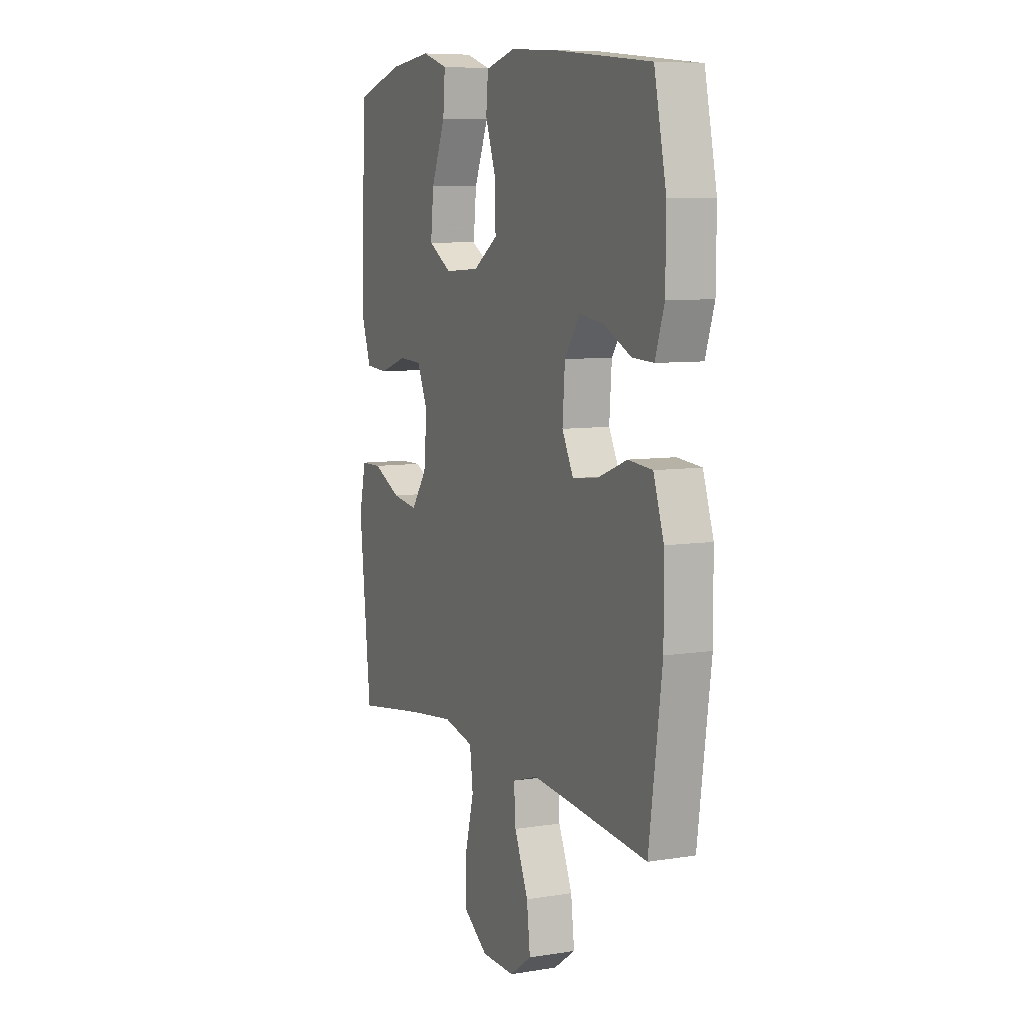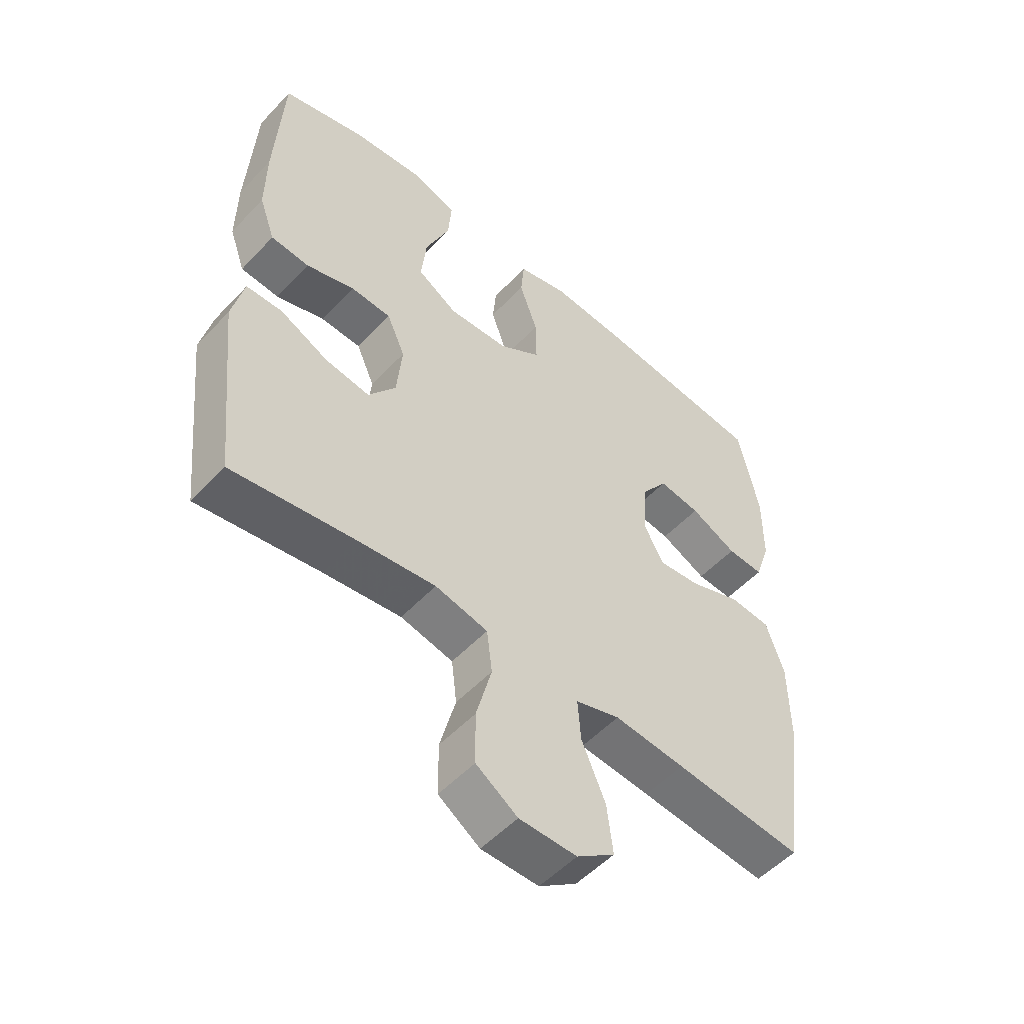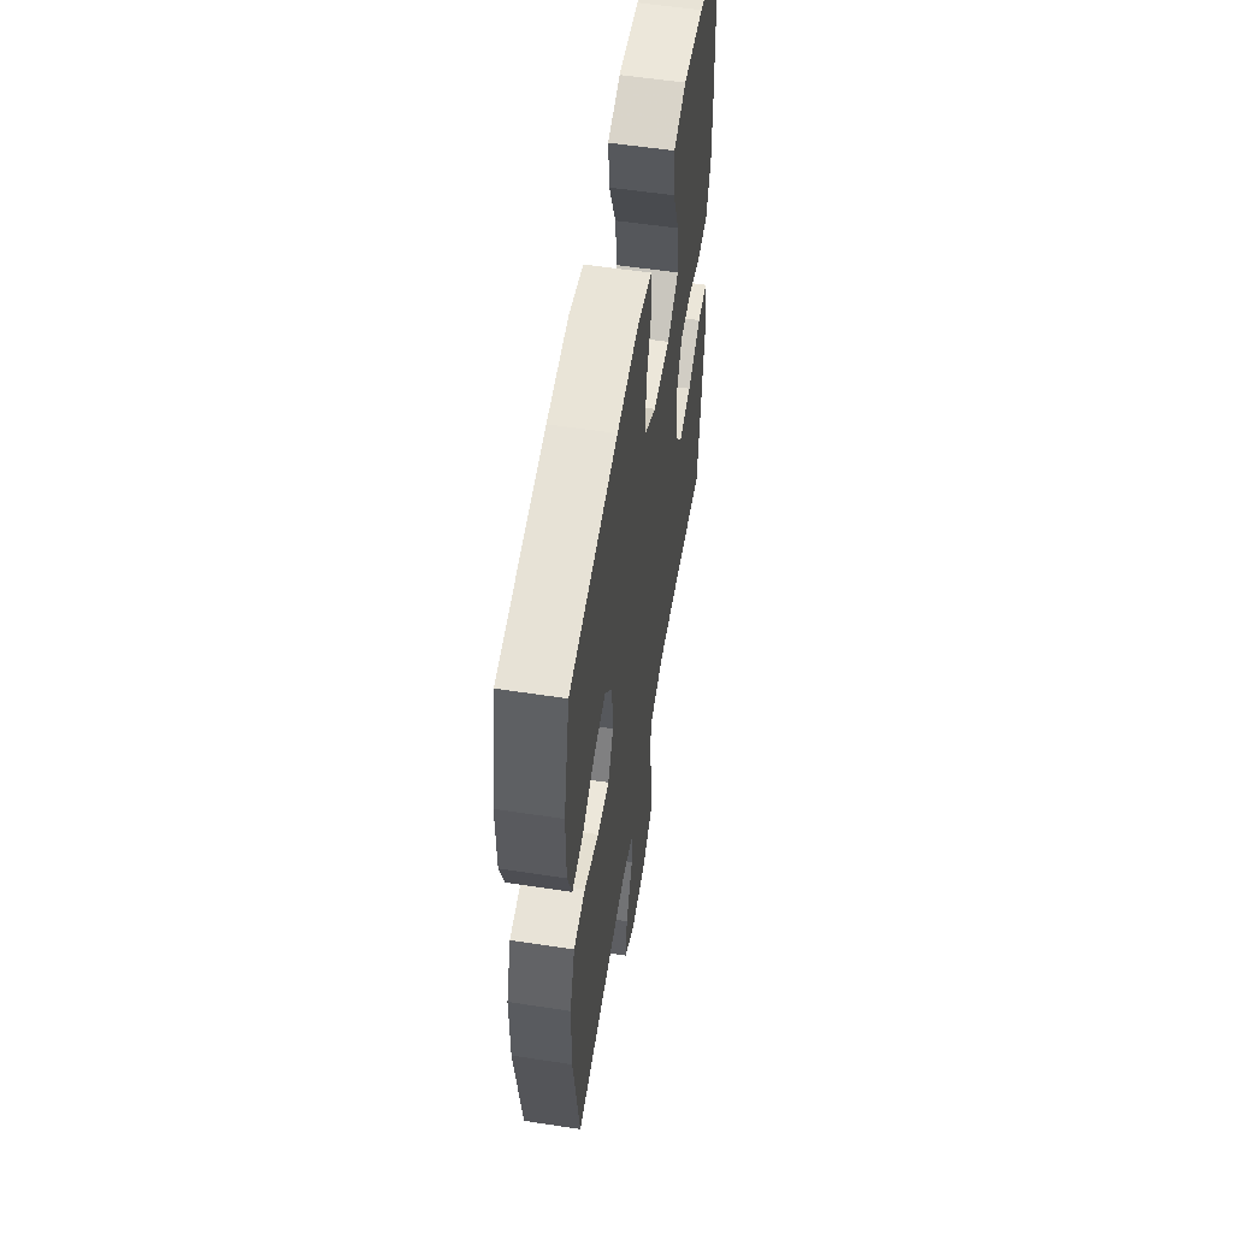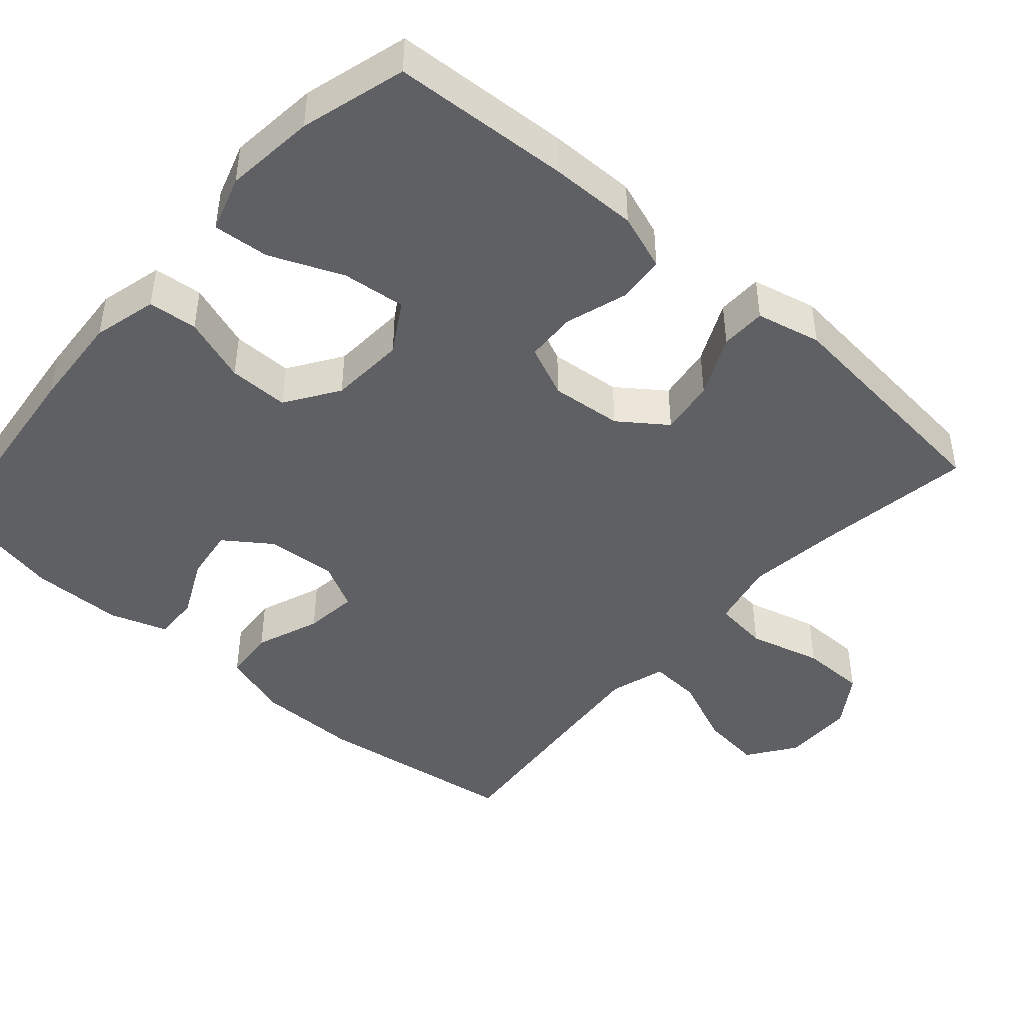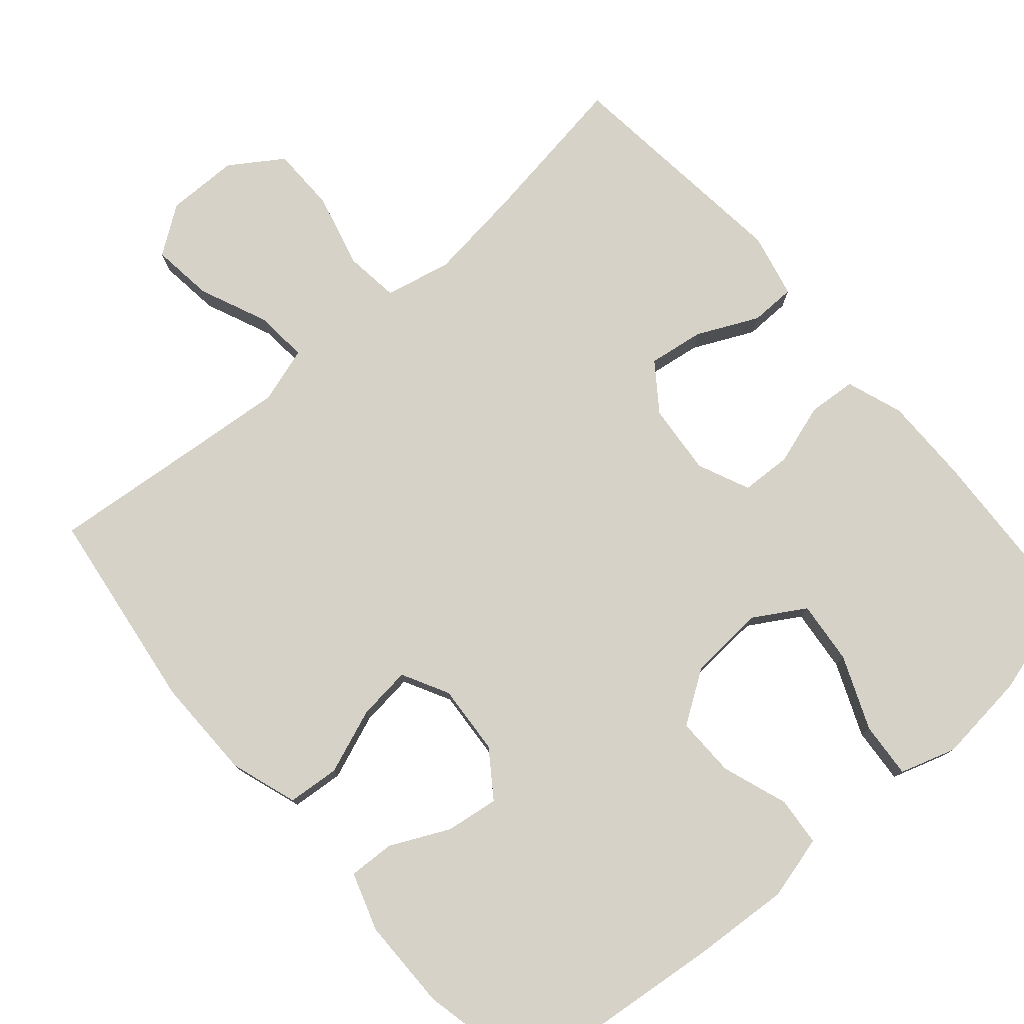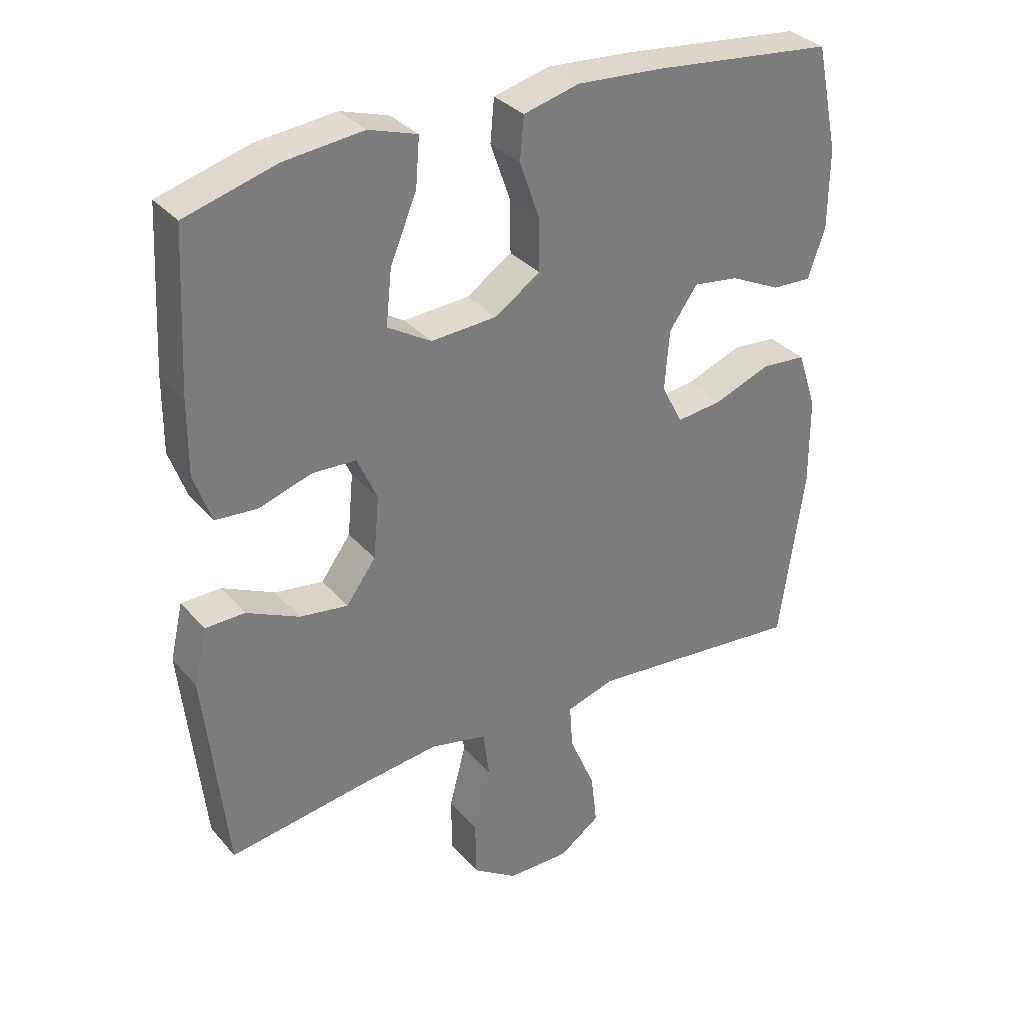
<metadata>
{"format":"obj","ext":"obj","renderer":"f3d","projection":"perspective","resolution":1024,"background":"white","views":[{"elev":7.7,"azim":-114.2,"up":"+Z"},{"elev":-52.9,"azim":138.2,"up":"+Z"},{"elev":56.5,"azim":-80.9,"up":"+Z"},{"elev":-44.7,"azim":48.7,"up":"+Y"},{"elev":77.7,"azim":-40.9,"up":"+Y"},{"elev":33.0,"azim":146.2,"up":"+Z"}]}
</metadata>
<code>
v -0.5 0.07 -0.5
v -0.538 0.07 -0.226
v -0.537 0.07 -0.088
v -0.507 0.07 0.002
v -0.437 0.07 0.008
v -0.35 0.07 -0.025
v -0.278 0.07 -0.033
v -0.245 0.07 0.03
v -0.252 0.07 0.124
v -0.296 0.07 0.186
v -0.367 0.07 0.176
v -0.446 0.07 0.138
v -0.508 0.07 0.135
v -0.534 0.07 0.213
v -0.535 0.07 0.336
v -0.5 0.07 0.5
v -0.214 0.07 0.531
v -0.083 0.07 0.54
v 0.003 0.07 0.518
v 0.009 0.07 0.452
v -0.022 0.07 0.364
v -0.023 0.07 0.283
v 0.048 0.07 0.236
v 0.15 0.07 0.23
v 0.218 0.07 0.271
v 0.209 0.07 0.356
v 0.168 0.07 0.454
v 0.162 0.07 0.529
v 0.237 0.07 0.553
v 0.359 0.07 0.54
v 0.5 0.07 0.5
v 0.513 0.07 0.261
v 0.514 0.07 0.144
v 0.487 0.07 0.068
v 0.422 0.07 0.063
v 0.34 0.07 0.089
v 0.272 0.07 0.086
v 0.241 0.07 0.016
v 0.25 0.07 -0.08
v 0.296 0.07 -0.143
v 0.371 0.07 -0.132
v 0.453 0.07 -0.093
v 0.514 0.07 -0.094
v 0.534 0.07 -0.181
v 0.5 0.07 -0.5
v 0.294 0.07 -0.469
v 0.162 0.07 -0.453
v 0.073 0.07 -0.473
v 0.064 0.07 -0.547
v 0.09 0.07 -0.646
v 0.089 0.07 -0.734
v 0.019 0.07 -0.781
v -0.078 0.07 -0.782
v -0.142 0.07 -0.737
v -0.132 0.07 -0.654
v -0.092 0.07 -0.561
v -0.087 0.07 -0.491
v -0.162 0.07 -0.468
v -0.282 0.07 -0.479
v -0.5 0 -0.5
v -0.538 0 -0.226
v -0.537 0 -0.088
v -0.507 0 0.002
v -0.437 0 0.008
v -0.35 0 -0.025
v -0.278 0 -0.033
v -0.245 0 0.03
v -0.252 0 0.124
v -0.296 0 0.186
v -0.367 0 0.176
v -0.446 0 0.138
v -0.508 0 0.135
v -0.534 0 0.213
v -0.535 0 0.336
v -0.5 0 0.5
v -0.214 0 0.531
v -0.083 0 0.54
v 0.003 0 0.518
v 0.009 0 0.452
v -0.022 0 0.364
v -0.023 0 0.283
v 0.048 0 0.236
v 0.15 0 0.23
v 0.218 0 0.271
v 0.209 0 0.356
v 0.168 0 0.454
v 0.162 0 0.529
v 0.237 0 0.553
v 0.359 0 0.54
v 0.5 0 0.5
v 0.513 0 0.261
v 0.514 0 0.144
v 0.487 0 0.068
v 0.422 0 0.063
v 0.34 0 0.089
v 0.272 0 0.086
v 0.241 0 0.016
v 0.25 0 -0.08
v 0.296 0 -0.143
v 0.371 0 -0.132
v 0.453 0 -0.093
v 0.514 0 -0.094
v 0.534 0 -0.181
v 0.5 0 -0.5
v 0.294 0 -0.469
v 0.162 0 -0.453
v 0.073 0 -0.473
v 0.064 0 -0.547
v 0.09 0 -0.646
v 0.089 0 -0.734
v 0.019 0 -0.781
v -0.078 0 -0.782
v -0.142 0 -0.737
v -0.132 0 -0.654
v -0.092 0 -0.561
v -0.087 0 -0.491
v -0.162 0 -0.468
v -0.282 0 -0.479
f 54 55 56
f 53 54 56
f 52 53 56
f 51 52 56
f 50 51 56
f 49 50 56
f 48 49 56 57
f 47 48 57 58
f 44 45 46
f 43 44 46
f 42 43 46
f 41 42 46
f 40 41 46 47
f 39 40 47 58
f 34 35 36
f 33 34 36
f 32 33 36
f 31 32 36
f 30 31 36
f 29 30 36
f 28 29 36
f 27 28 36
f 26 27 36
f 25 26 36 37
f 24 25 37 38
f 19 20 21
f 18 19 21
f 17 18 21
f 16 17 21
f 15 16 21
f 14 15 21
f 13 14 21
f 12 13 21
f 11 12 21
f 10 11 21 22
f 9 10 22 23
f 4 5 6
f 3 4 6
f 2 3 6
f 1 2 6
f 59 1 6
f 59 6 7
f 58 59 7 8
f 38 39 58
f 24 38 58
f 23 24 58
f 9 23 58
f 8 9 58
f 115 114 113
f 115 113 112
f 115 112 111
f 115 111 110
f 115 110 109
f 115 109 108
f 116 115 108 107
f 117 116 107 106
f 105 104 103
f 105 103 102
f 105 102 101
f 105 101 100
f 106 105 100 99
f 117 106 99 98
f 95 94 93
f 95 93 92
f 95 92 91
f 95 91 90
f 95 90 89
f 95 89 88
f 95 88 87
f 95 87 86
f 95 86 85
f 96 95 85 84
f 97 96 84 83
f 80 79 78
f 80 78 77
f 80 77 76
f 80 76 75
f 80 75 74
f 80 74 73
f 80 73 72
f 80 72 71
f 80 71 70
f 81 80 70 69
f 82 81 69 68
f 65 64 63
f 65 63 62
f 65 62 61
f 65 61 60
f 65 60 118
f 66 65 118
f 67 66 118 117
f 117 98 97
f 117 97 83
f 117 83 82
f 117 82 68
f 117 68 67
f 1 60 61 2
f 2 61 62 3
f 3 62 63 4
f 4 63 64 5
f 5 64 65 6
f 6 65 66 7
f 7 66 67 8
f 8 67 68 9
f 9 68 69 10
f 10 69 70 11
f 11 70 71 12
f 12 71 72 13
f 13 72 73 14
f 14 73 74 15
f 15 74 75 16
f 16 75 76 17
f 17 76 77 18
f 18 77 78 19
f 19 78 79 20
f 20 79 80 21
f 21 80 81 22
f 22 81 82 23
f 23 82 83 24
f 24 83 84 25
f 25 84 85 26
f 26 85 86 27
f 27 86 87 28
f 28 87 88 29
f 29 88 89 30
f 30 89 90 31
f 31 90 91 32
f 32 91 92 33
f 33 92 93 34
f 34 93 94 35
f 35 94 95 36
f 36 95 96 37
f 37 96 97 38
f 38 97 98 39
f 39 98 99 40
f 40 99 100 41
f 41 100 101 42
f 42 101 102 43
f 43 102 103 44
f 44 103 104 45
f 45 104 105 46
f 46 105 106 47
f 47 106 107 48
f 48 107 108 49
f 49 108 109 50
f 50 109 110 51
f 51 110 111 52
f 52 111 112 53
f 53 112 113 54
f 54 113 114 55
f 55 114 115 56
f 56 115 116 57
f 57 116 117 58
f 58 117 118 59
f 59 118 60 1

</code>
